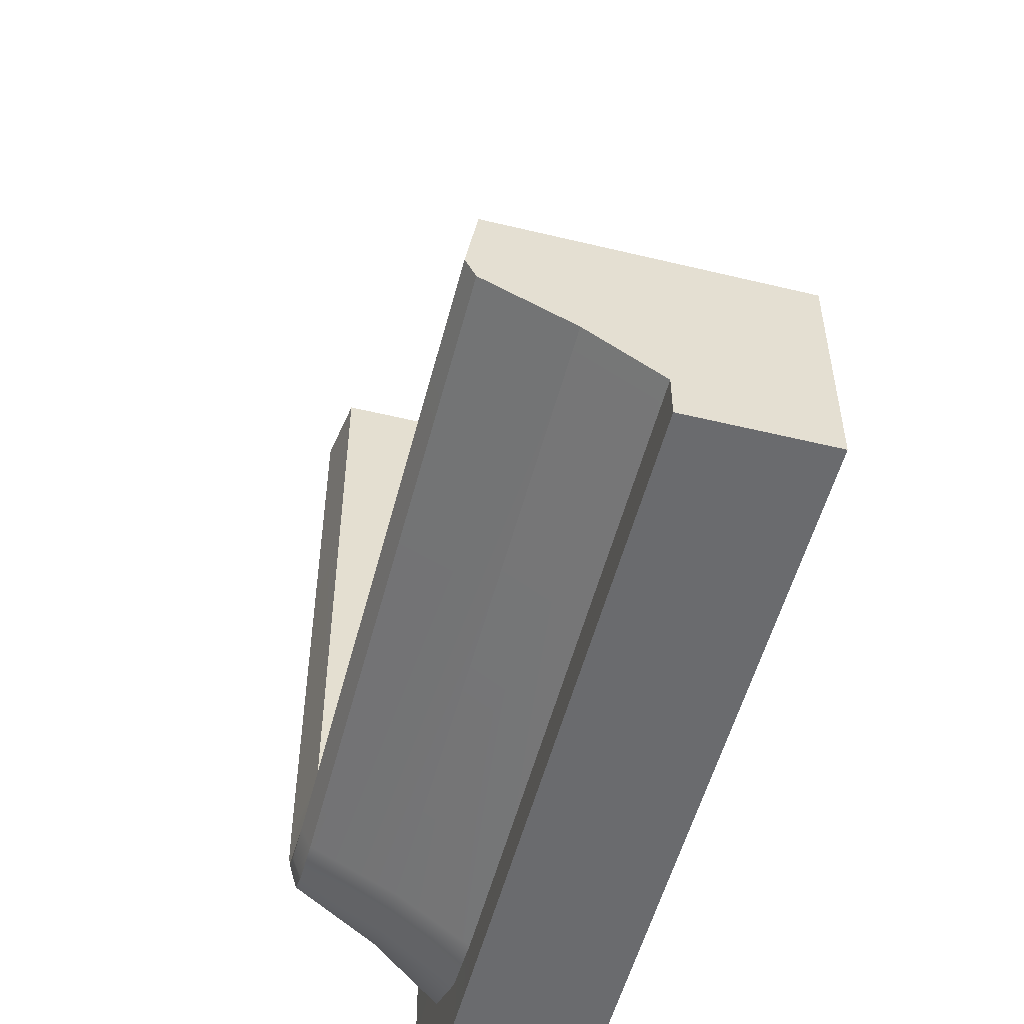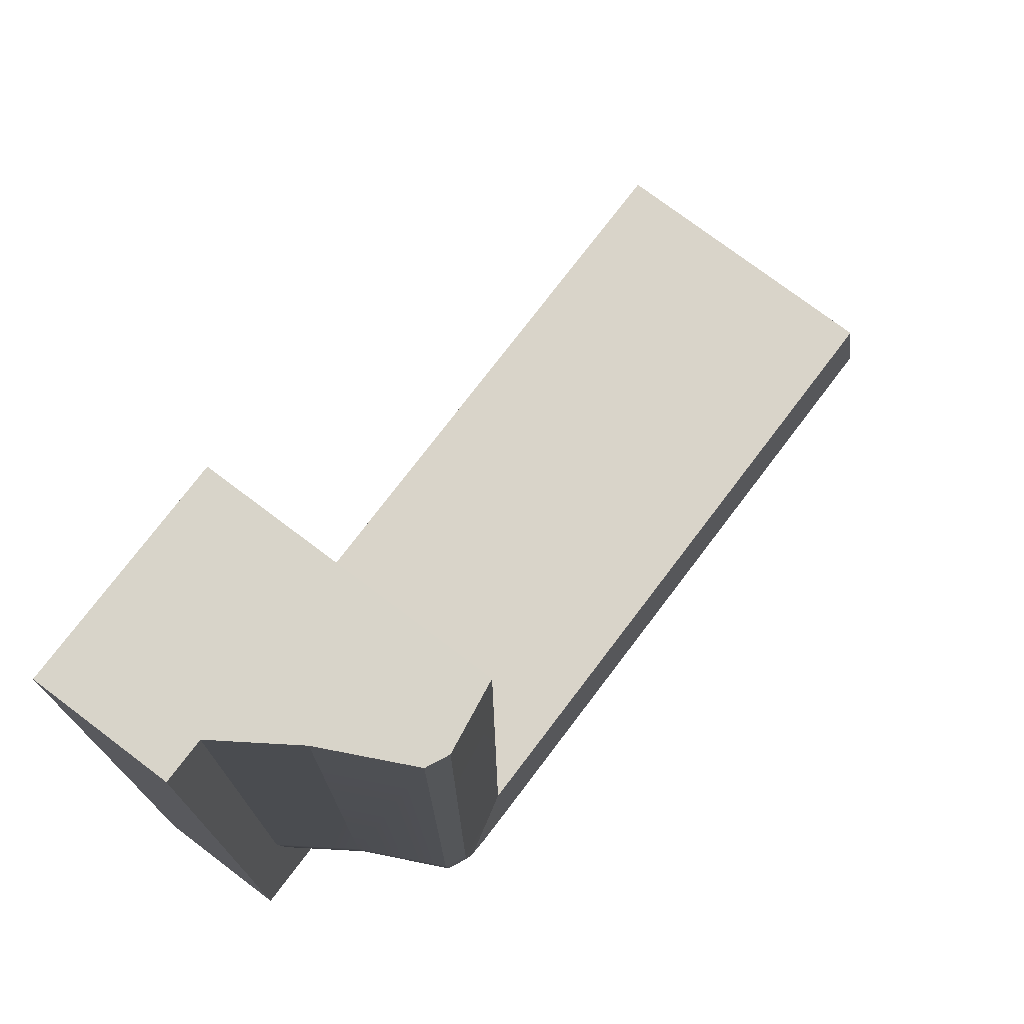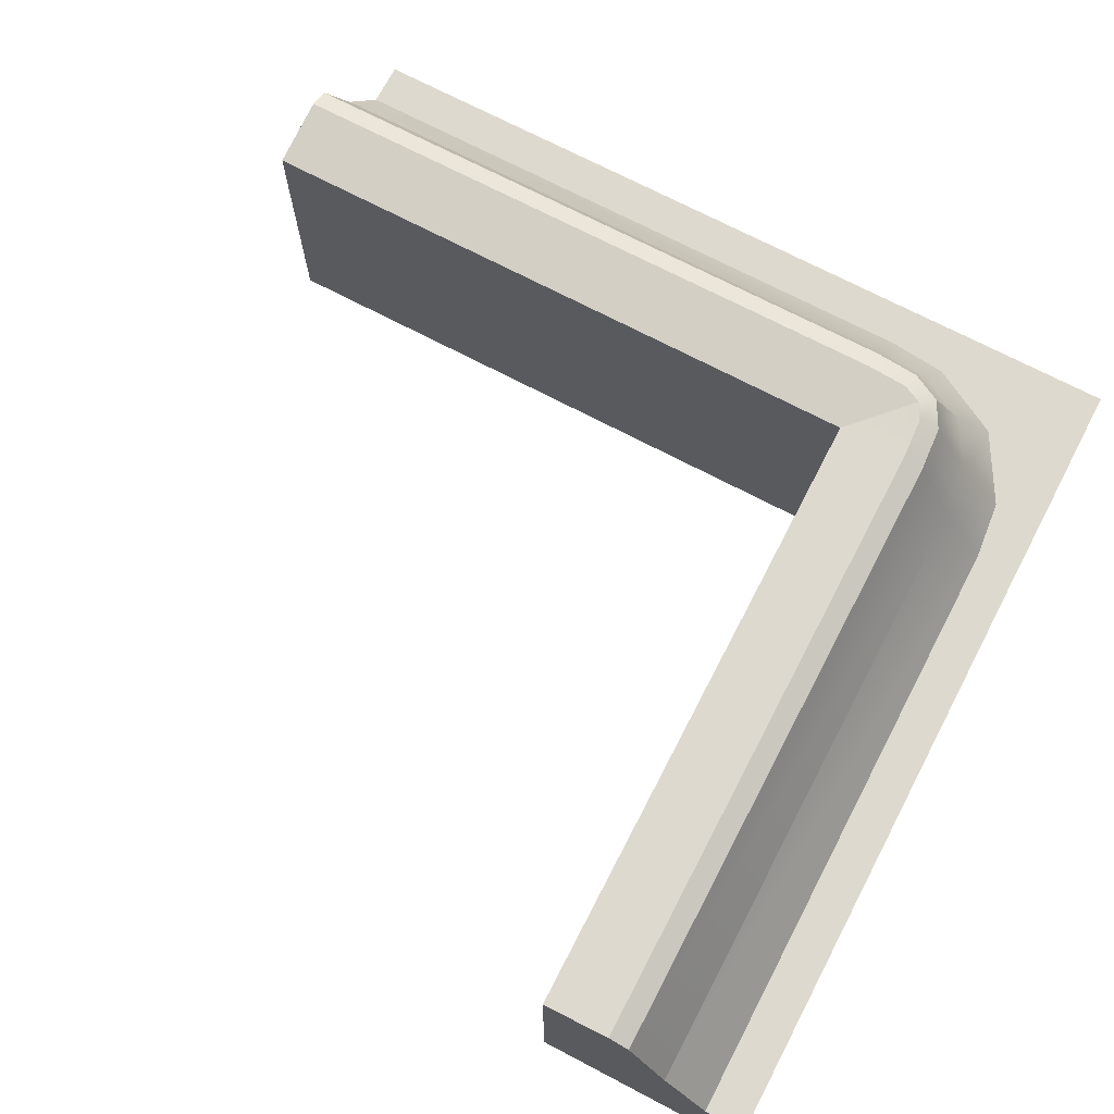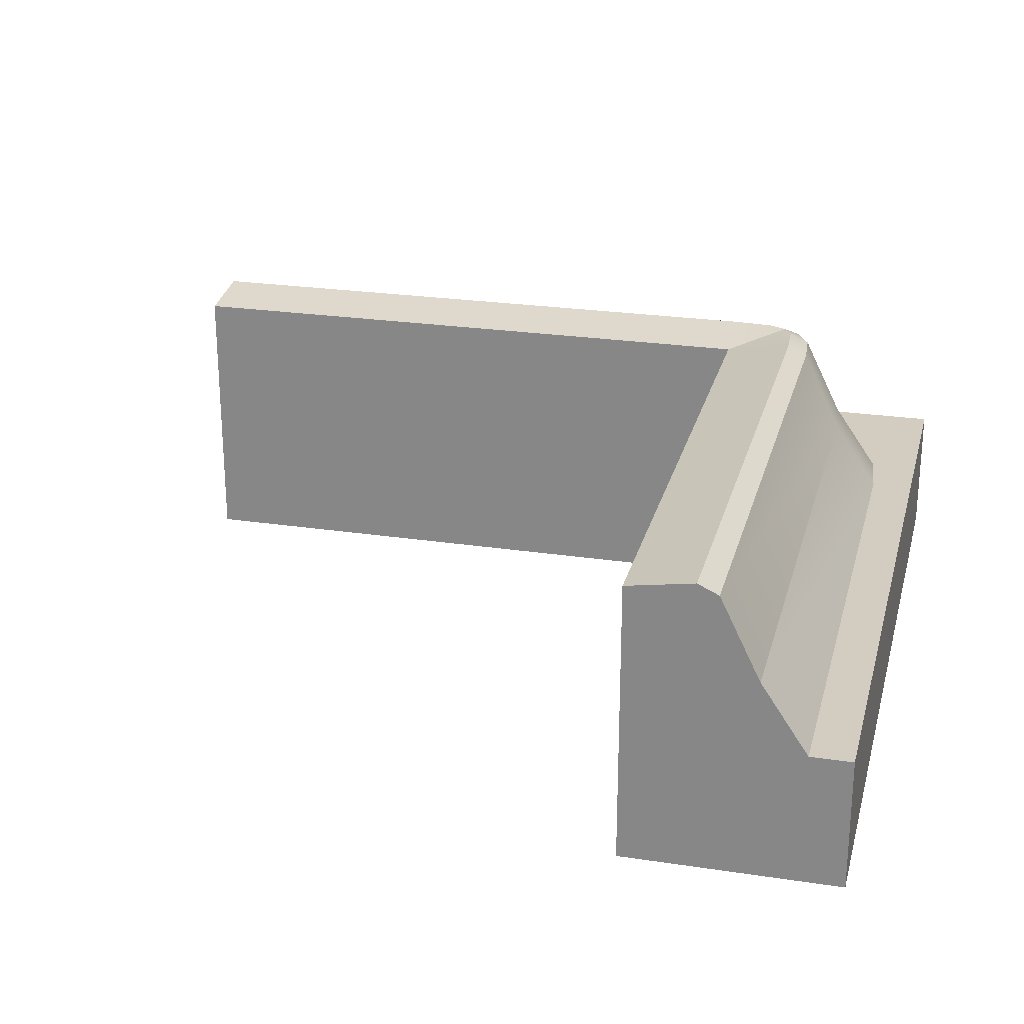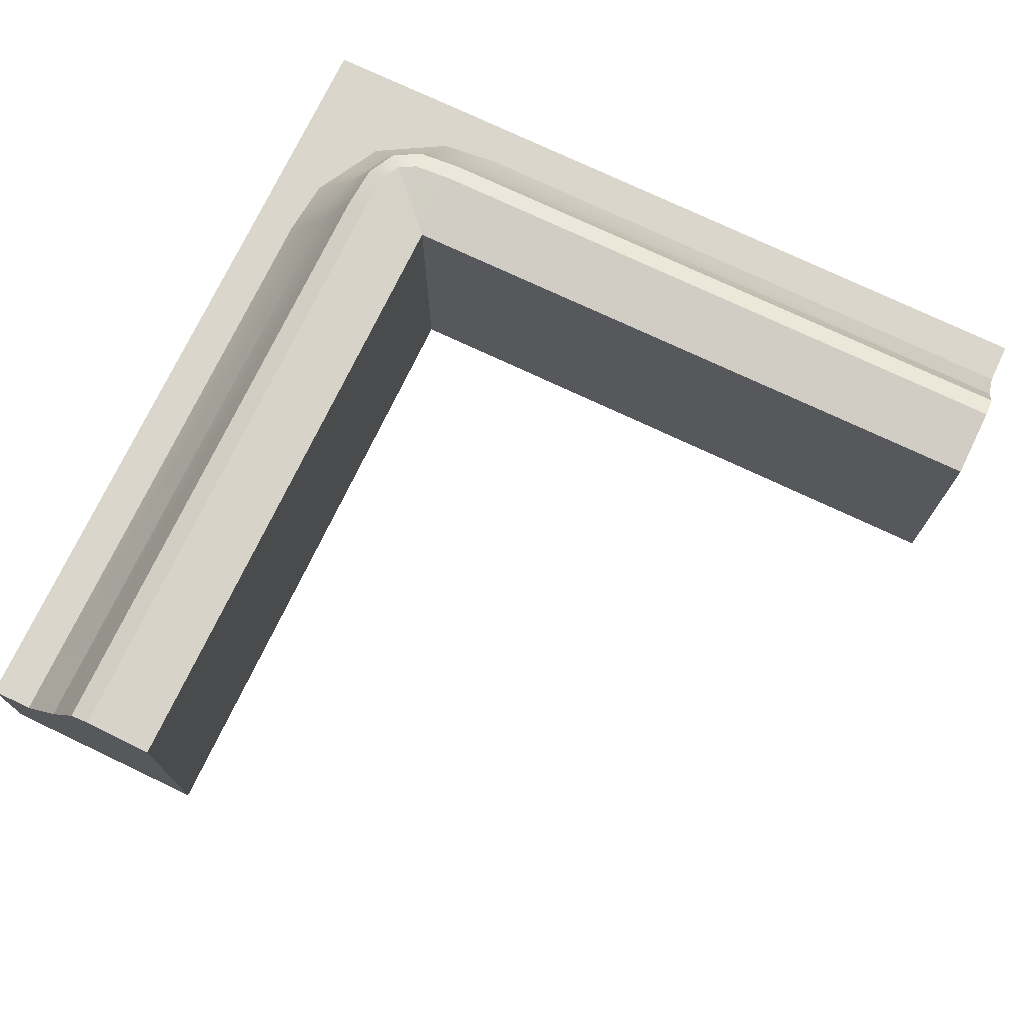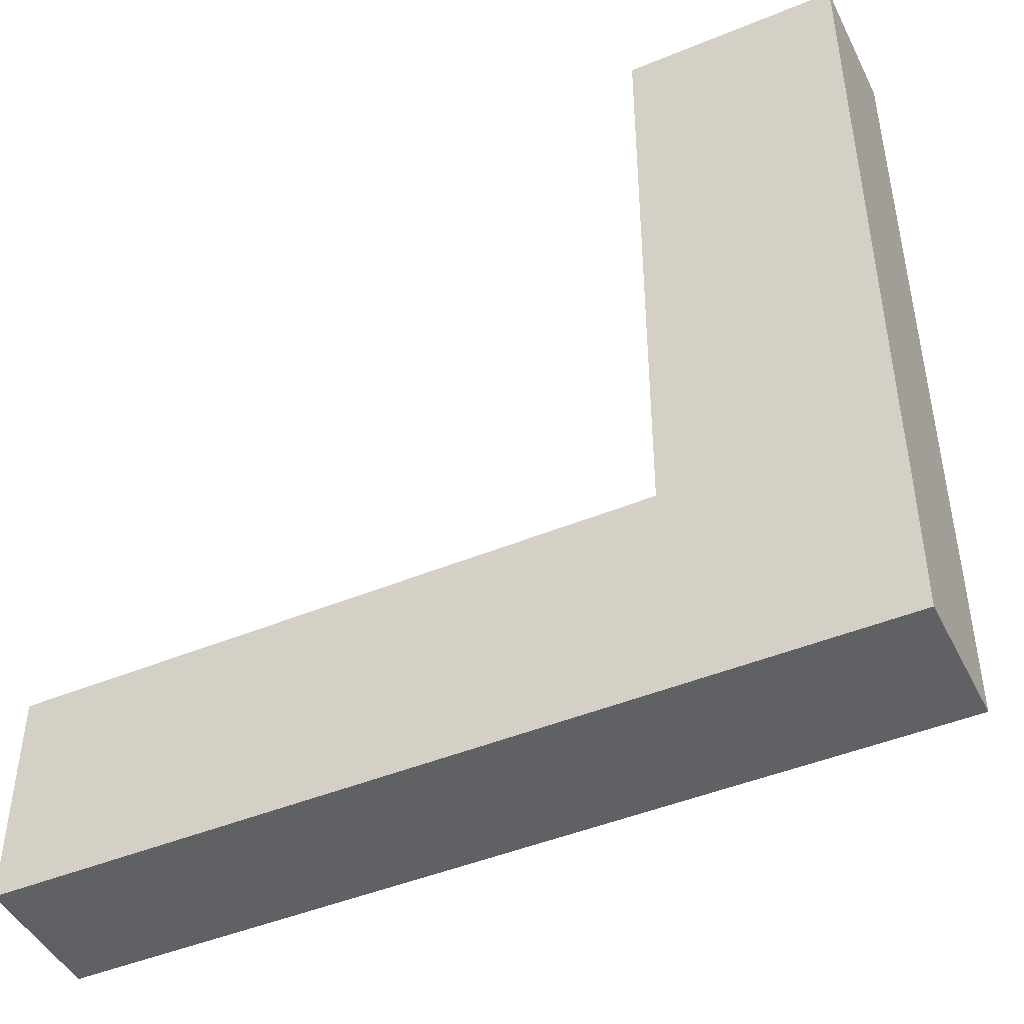
<metadata>
{"format":"obj","ext":"obj","renderer":"f3d","projection":"perspective","resolution":1024,"background":"white","views":[{"elev":-53.3,"azim":-104.5,"up":"+Z"},{"elev":75.0,"azim":127.1,"up":"+Z"},{"elev":71.6,"azim":27.6,"up":"+Y"},{"elev":24.4,"azim":14.0,"up":"+Y"},{"elev":73.8,"azim":-64.5,"up":"+Y"},{"elev":-45.6,"azim":25.4,"up":"+Z"}]}
</metadata>
<code>
g default
v -4 0 -1.953
v -4 2.685 -1.953
v -4 1.921 -3.155
v -4 1.273 -3.596
v -4 0 -4
v -4 1.273 -4
v -4 2.692 -2.777
v -4 2.783 -2.582
v 1.935 2.685 -1.944
v 1.917 2.783 -2.582
v 1.917 2.692 -2.777
v 1.917 1.921 -3.155
v 1.917 1.265 -3.596
v 1.917 1.265 -4
v 1.917 0 -4
v 1.935 0 -1.944
v 1.953 0 4
v 1.953 2.685 4
v 3.155 1.921 4
v 3.596 1.263 4
v 3.988 0 4
v 3.988 1.263 4
v 2.582 2.783 4
v 2.777 2.692 4
v 2.582 2.783 -1.935
v 2.777 2.692 -1.935
v 3.155 1.921 -1.935
v 3.596 1.271 -1.935
v 3.997 1.271 -1.935
v 3.997 0 -1.935
v 2.299 2.783 -2.557
v 2.549 -0 -4
v 2.549 1.267 -4
v 2.478 1.267 -3.539
v 2.4 1.921 -3.111
v 2.333 2.692 -2.746
v 2.473 2.783 -2.474
v 4 -0 -4
v 4 1.268 -4
v 3.151 1.268 -3.171
v 2.856 1.921 -2.868
v 2.604 2.692 -2.608
v 2.557 2.783 -2.311
v 4 -0 -2.575
v 4 1.269 -2.575
v 3.536 1.269 -2.501
v 3.11 1.921 -2.418
v 2.745 2.692 -2.348
g OutwardCurvedWall_Lower export_grp
f 3 2 8 7
f 4 1 2 3
f 1 4 6 5
f 8 2 9 10
f 3 7 11 12
f 4 3 12 13
f 6 4 13 14
f 5 6 14 15
f 1 5 15 16
f 2 1 16 9
f 10 11 7 8
f 19 24 23 18
f 20 19 18 17
f 17 21 22 20
f 25 9 18 23
f 24 26 25 23
f 27 26 24 19
f 28 27 19 20
f 29 28 20 22
f 30 29 22 21
f 16 30 21 17
f 9 16 17 18
f 9 25 43 37
f 44 30 16 38
f 44 45 29 30
f 45 46 28 29
f 46 47 27 28
f 47 48 26 27
f 48 43 25 26
f 15 14 33 32
f 14 13 34 33
f 13 12 35 34
f 12 11 36 35
f 11 10 31 36
f 9 37 31 10
f 32 38 16 15
f 32 33 39 38
f 33 34 40 39
f 34 35 41 40
f 35 36 42 41
f 36 31 37 42
f 38 39 45 44
f 39 40 46 45
f 40 41 47 46
f 41 42 48 47
f 42 37 43 48

</code>
